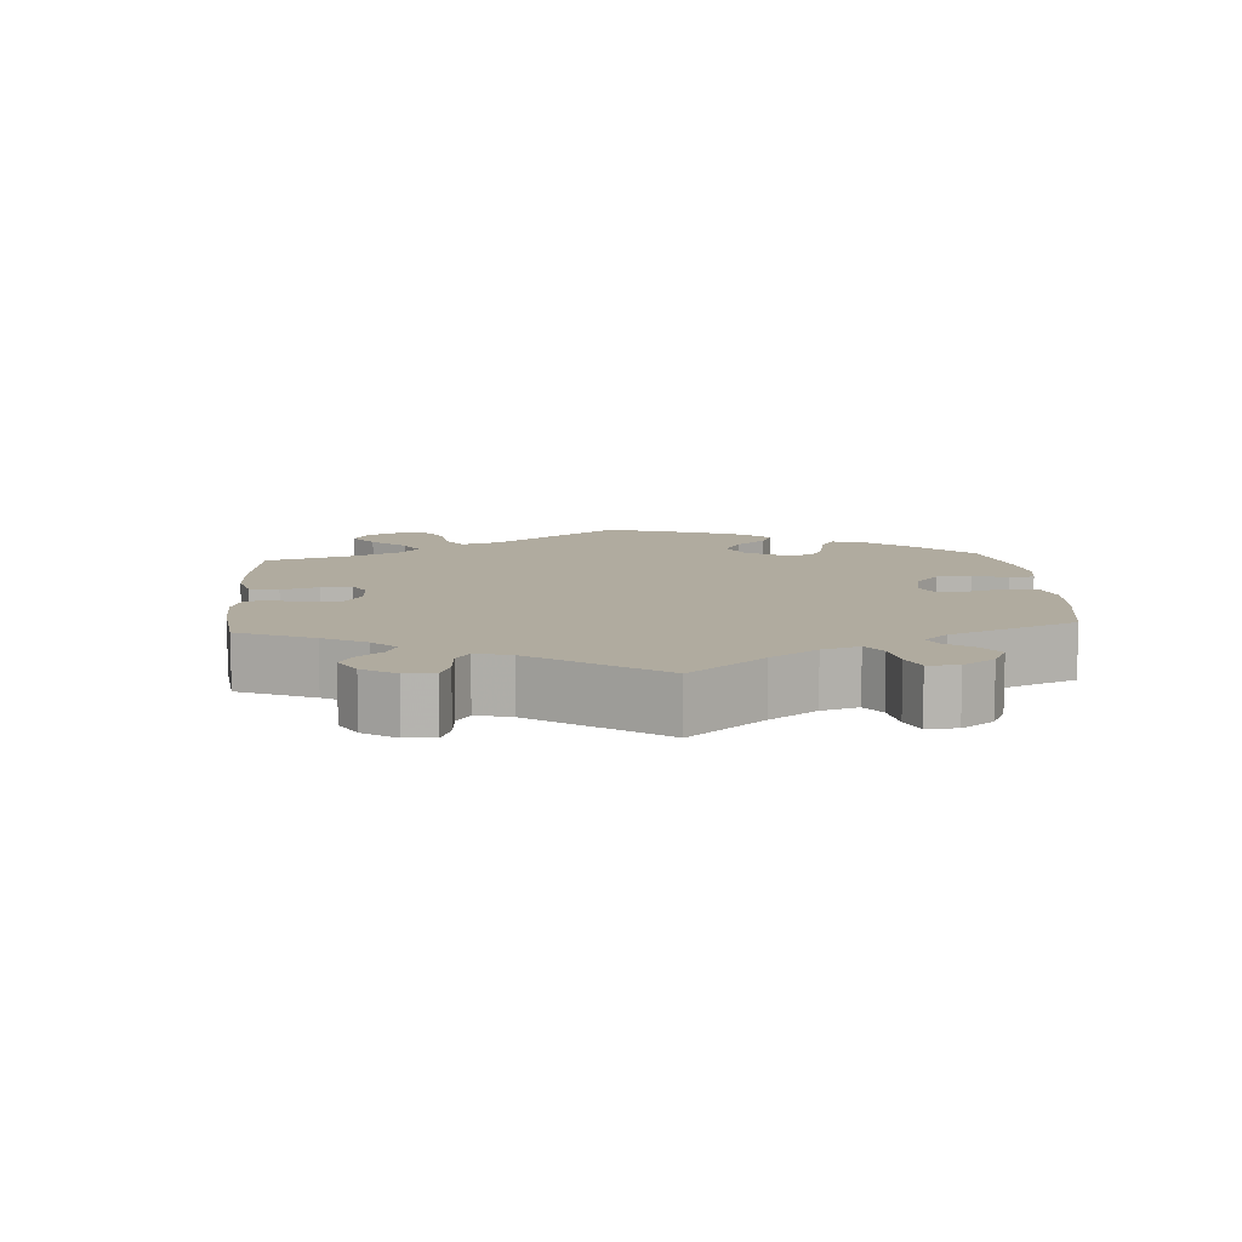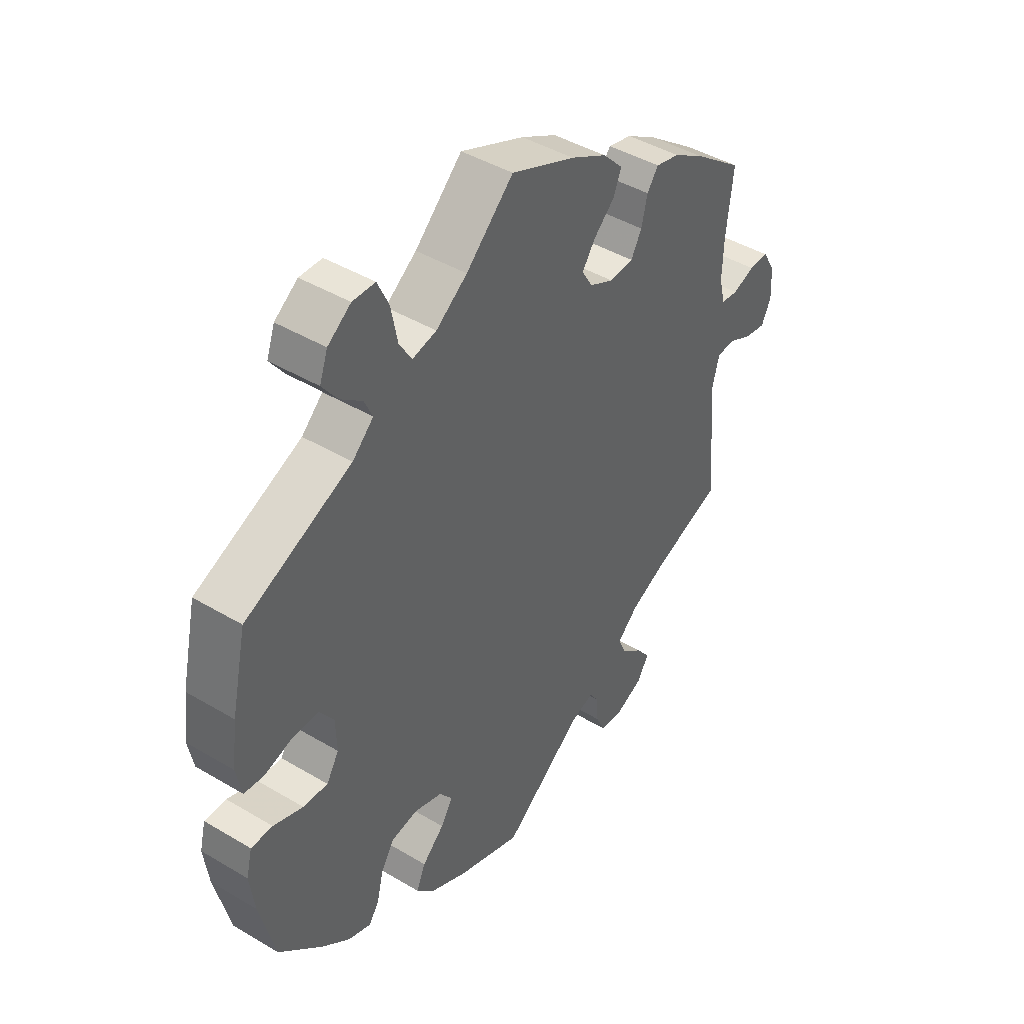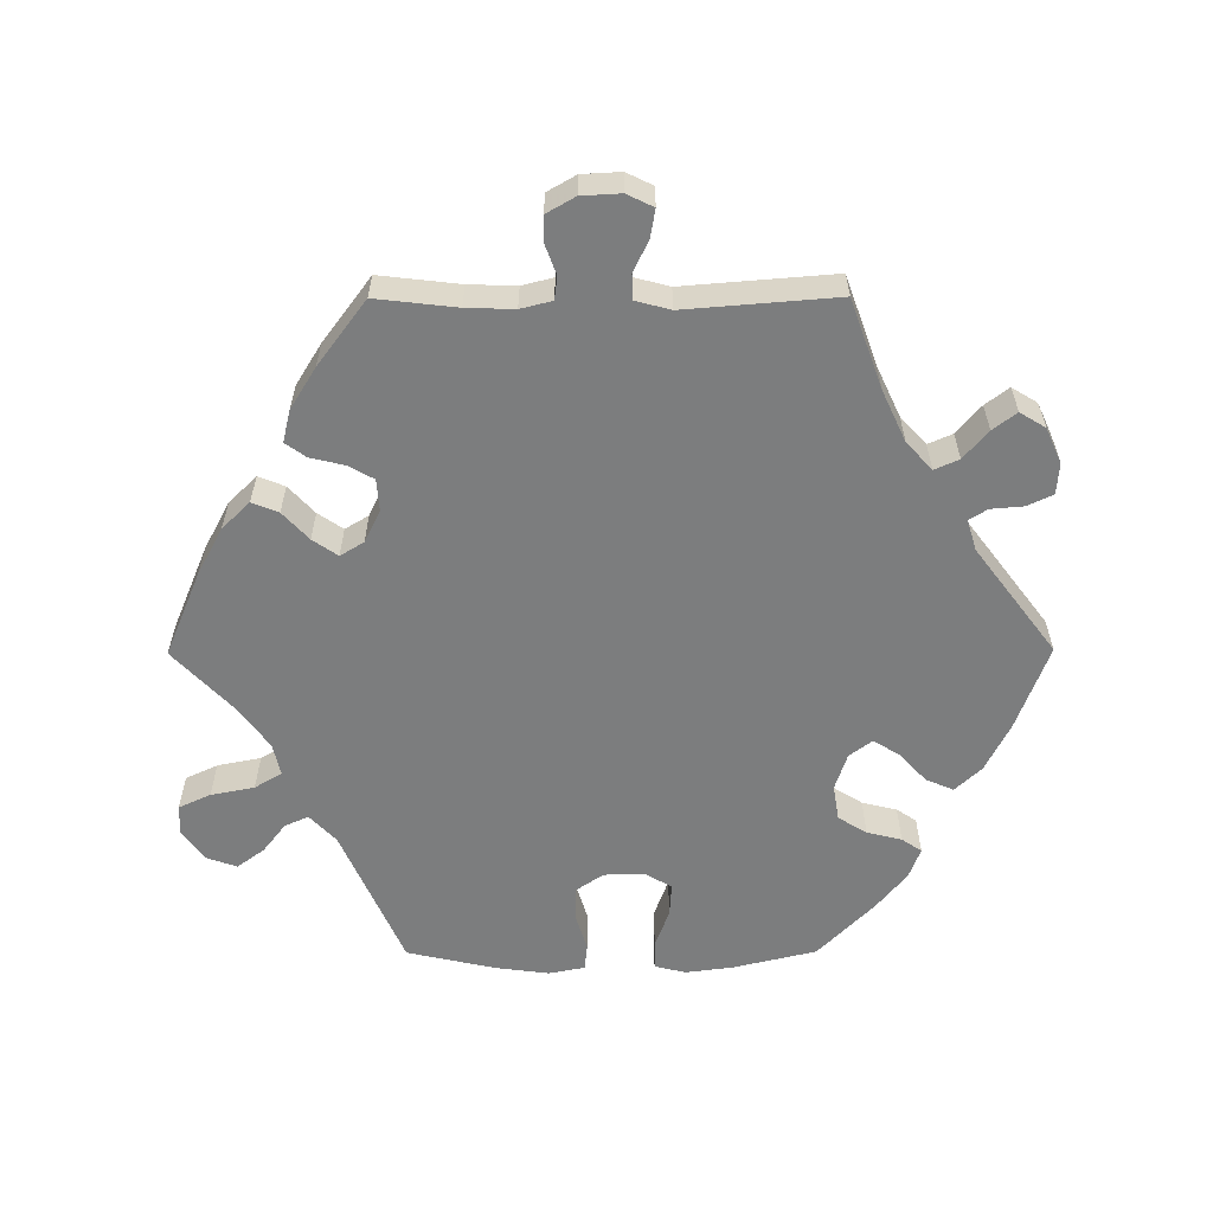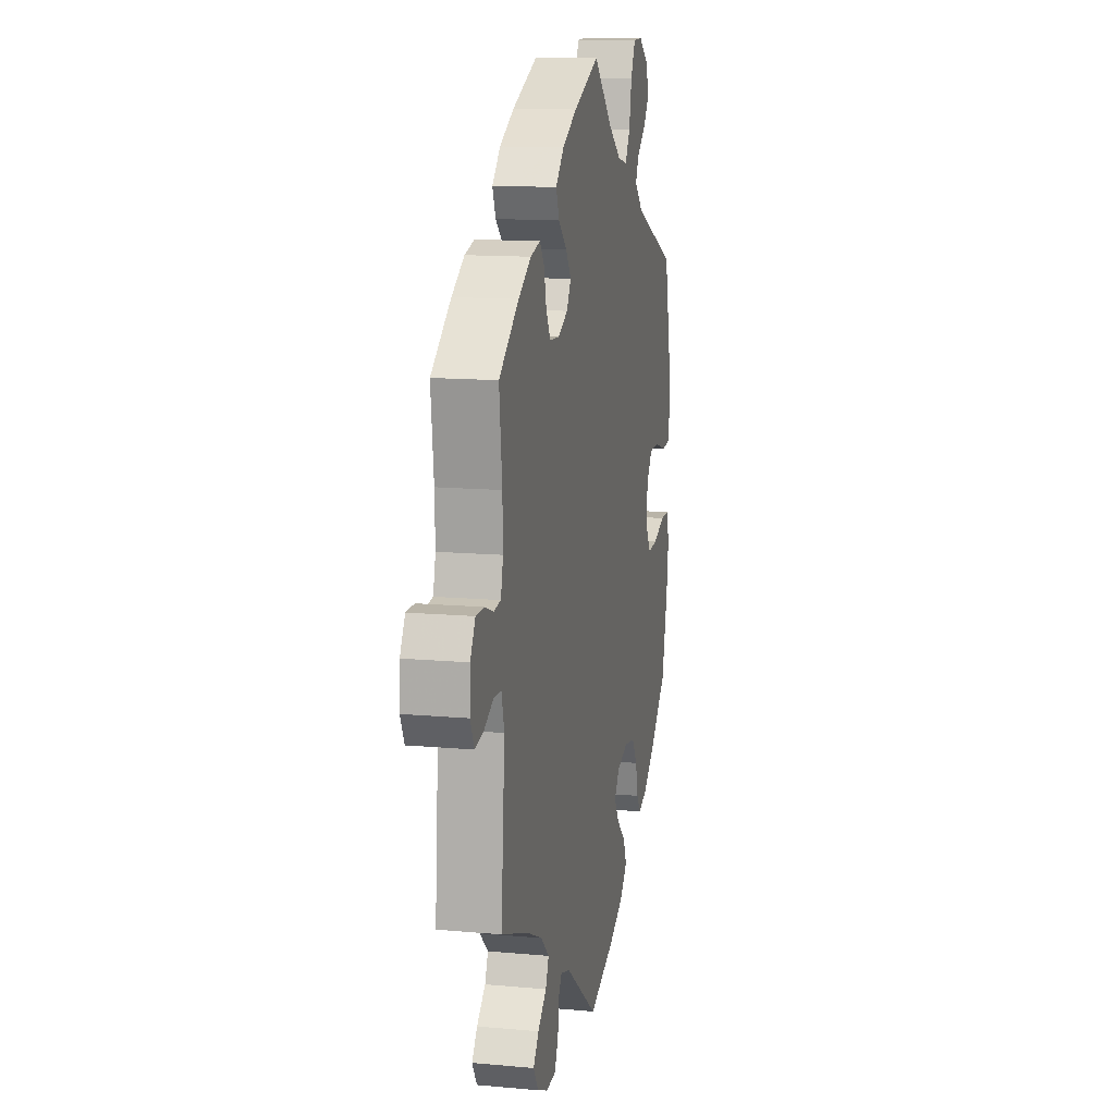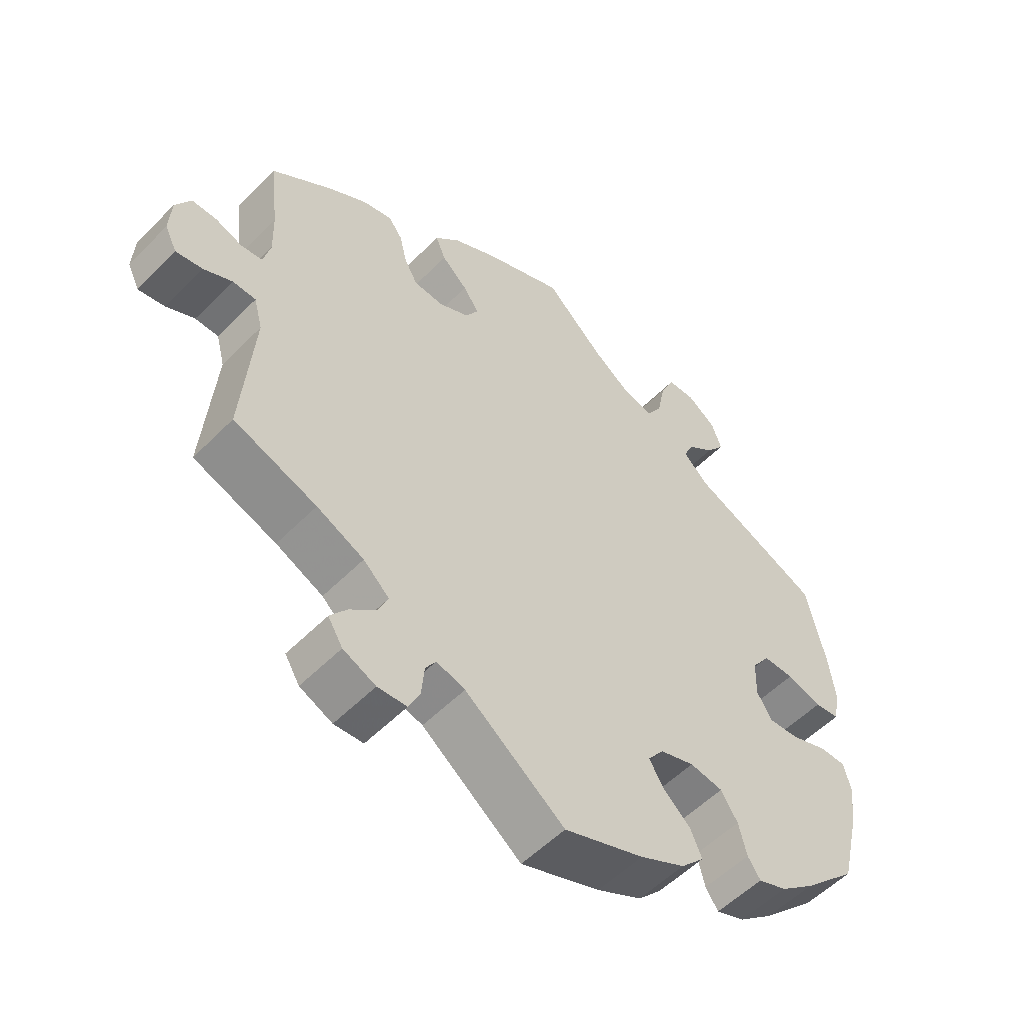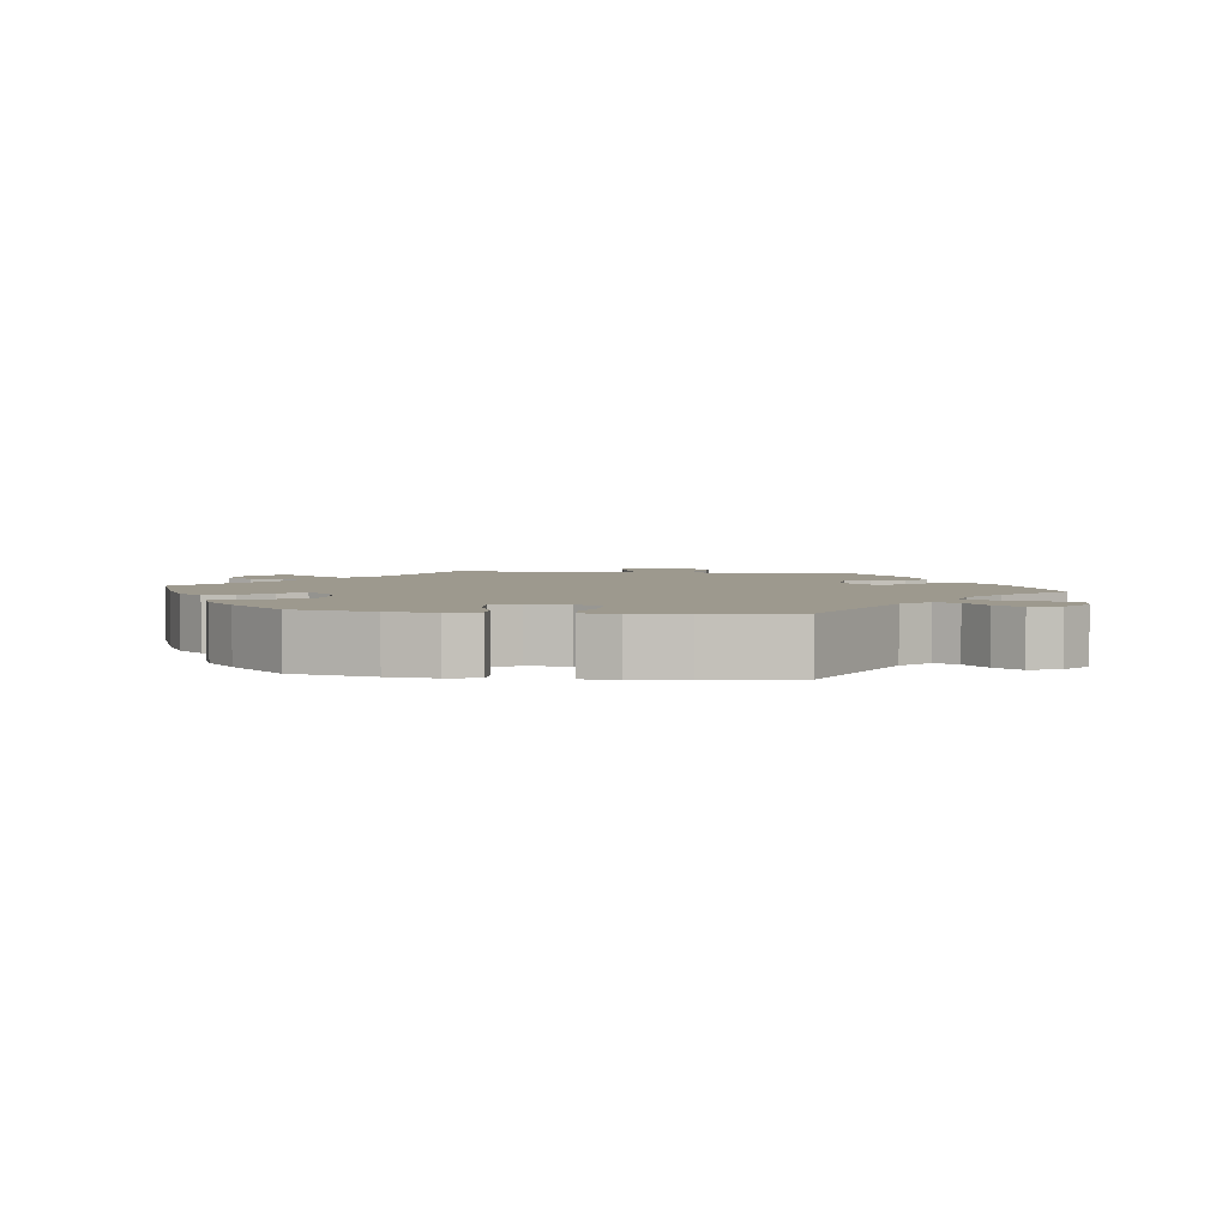
<metadata>
{"format":"obj","ext":"obj","renderer":"f3d","projection":"perspective","resolution":1024,"background":"white","views":[{"elev":9.7,"azim":115.9,"up":"+Y"},{"elev":43.8,"azim":-55.0,"up":"+Z"},{"elev":-59.0,"azim":90.2,"up":"+Y"},{"elev":13.2,"azim":101.7,"up":"+Z"},{"elev":-54.4,"azim":136.8,"up":"+Z"},{"elev":3.4,"azim":-82.7,"up":"+Y"}]}
</metadata>
<code>
v -0.303 0.07 0.375
v -0.264 0.07 0.412
v -0.279 0.07 0.445
v -0.32 0.07 0.477
v -0.348 0.07 0.515
v -0.333 0.07 0.557
v -0.29 0.07 0.588
v -0.248 0.07 0.587
v -0.227 0.07 0.542
v -0.215 0.07 0.481
v -0.192 0.07 0.443
v -0.147 0.07 0.453
v -0.089 0.07 0.495
v -0.001 0.07 0.578
v 0.118 0.07 0.528
v 0.185 0.07 0.492
v 0.223 0.07 0.453
v 0.208 0.07 0.416
v 0.169 0.07 0.38
v 0.145 0.07 0.345
v 0.165 0.07 0.312
v 0.21 0.07 0.29
v 0.255 0.07 0.293
v 0.275 0.07 0.329
v 0.286 0.07 0.376
v 0.307 0.07 0.405
v 0.352 0.07 0.394
v 0.41 0.07 0.358
v 0.501 0.07 0.29
v 0.488 0.07 0.177
v 0.486 0.07 0.11
v 0.497 0.07 0.066
v 0.529 0.07 0.062
v 0.57 0.07 0.077
v 0.607 0.07 0.077
v 0.63 0.07 0.037
v 0.633 0.07 -0.018
v 0.615 0.07 -0.055
v 0.575 0.07 -0.048
v 0.532 0.07 -0.027
v 0.497 0.07 -0.028
v 0.484 0.07 -0.077
v 0.501 0.07 -0.289
v 0.376 0.07 -0.334
v 0.305 0.07 -0.367
v 0.266 0.07 -0.403
v 0.281 0.07 -0.437
v 0.321 0.07 -0.471
v 0.346 0.07 -0.504
v 0.324 0.07 -0.54
v 0.275 0.07 -0.562
v 0.231 0.07 -0.559
v 0.214 0.07 -0.523
v 0.21 0.07 -0.477
v 0.194 0.07 -0.452
v 0.151 0.07 -0.465
v 0.001 0.07 -0.578
v -0.119 0.07 -0.534
v -0.187 0.07 -0.5
v -0.222 0.07 -0.463
v -0.205 0.07 -0.424
v -0.164 0.07 -0.386
v -0.142 0.07 -0.35
v -0.166 0.07 -0.318
v -0.218 0.07 -0.301
v -0.268 0.07 -0.309
v -0.293 0.07 -0.349
v -0.305 0.07 -0.398
v -0.324 0.07 -0.426
v -0.367 0.07 -0.41
v -0.419 0.07 -0.368
v -0.5 0.07 -0.289
v -0.528 0.07 -0.173
v -0.537 0.07 -0.105
v -0.526 0.07 -0.061
v -0.486 0.07 -0.061
v -0.431 0.07 -0.081
v -0.385 0.07 -0.084
v -0.362 0.07 -0.046
v -0.364 0.07 0.011
v -0.391 0.07 0.05
v -0.438 0.07 0.05
v -0.491 0.07 0.034
v -0.528 0.07 0.038
v -0.538 0.07 0.089
v -0.528 0.07 0.164
v -0.5 0.07 0.289
v -0.303 0 0.375
v -0.264 0 0.412
v -0.279 0 0.445
v -0.32 0 0.477
v -0.348 0 0.515
v -0.333 0 0.557
v -0.29 0 0.588
v -0.248 0 0.587
v -0.227 0 0.542
v -0.215 0 0.481
v -0.192 0 0.443
v -0.147 0 0.453
v -0.089 0 0.495
v -0.001 0 0.578
v 0.118 0 0.528
v 0.185 0 0.492
v 0.223 0 0.453
v 0.208 0 0.416
v 0.169 0 0.38
v 0.145 0 0.345
v 0.165 0 0.312
v 0.21 0 0.29
v 0.255 0 0.293
v 0.275 0 0.329
v 0.286 0 0.376
v 0.307 0 0.405
v 0.352 0 0.394
v 0.41 0 0.358
v 0.501 0 0.29
v 0.488 0 0.177
v 0.486 0 0.11
v 0.497 0 0.066
v 0.529 0 0.062
v 0.57 0 0.077
v 0.607 0 0.077
v 0.63 0 0.037
v 0.633 0 -0.018
v 0.615 0 -0.055
v 0.575 0 -0.048
v 0.532 0 -0.027
v 0.497 0 -0.028
v 0.484 0 -0.077
v 0.501 0 -0.289
v 0.376 0 -0.334
v 0.305 0 -0.367
v 0.266 0 -0.403
v 0.281 0 -0.437
v 0.321 0 -0.471
v 0.346 0 -0.504
v 0.324 0 -0.54
v 0.275 0 -0.562
v 0.231 0 -0.559
v 0.214 0 -0.523
v 0.21 0 -0.477
v 0.194 0 -0.452
v 0.151 0 -0.465
v 0.001 0 -0.578
v -0.119 0 -0.534
v -0.187 0 -0.5
v -0.222 0 -0.463
v -0.205 0 -0.424
v -0.164 0 -0.386
v -0.142 0 -0.35
v -0.166 0 -0.318
v -0.218 0 -0.301
v -0.268 0 -0.309
v -0.293 0 -0.349
v -0.305 0 -0.398
v -0.324 0 -0.426
v -0.367 0 -0.41
v -0.419 0 -0.368
v -0.5 0 -0.289
v -0.528 0 -0.173
v -0.537 0 -0.105
v -0.526 0 -0.061
v -0.486 0 -0.061
v -0.431 0 -0.081
v -0.385 0 -0.084
v -0.362 0 -0.046
v -0.364 0 0.011
v -0.391 0 0.05
v -0.438 0 0.05
v -0.491 0 0.034
v -0.528 0 0.038
v -0.538 0 0.089
v -0.528 0 0.164
v -0.5 0 0.289
f 86 87 1
f 85 86 1
f 82 83 84 85
f 81 82 85 1
f 80 81 1 2
f 79 80 2
f 74 75 76 77
f 74 77 78
f 73 74 78
f 72 73 78
f 71 72 78 79
f 67 68 69 70
f 66 67 70 71
f 59 60 61 62
f 59 62 63
f 56 57 58 59
f 55 56 59 63
f 51 52 53 54
f 51 54 55
f 50 51 55
f 47 48 49 50
f 46 47 50 55
f 45 46 55 63
f 42 43 44
f 41 42 44 45
f 37 38 39 40
f 37 40 41
f 36 37 41
f 33 34 35 36
f 32 33 36 41
f 31 32 41 45
f 27 28 29 30
f 24 25 26 27
f 23 24 27 30
f 22 23 30 31
f 16 17 18 19
f 16 19 20
f 13 14 15 16
f 12 13 16 20
f 11 12 20 21
f 7 8 9 10
f 7 10 11
f 6 7 11
f 3 4 5 6
f 3 6 11
f 2 3 11 21
f 66 71 79 2
f 65 66 2 21
f 64 65 21 22
f 45 63 64
f 22 31 45 64
f 88 174 173
f 88 173 172
f 172 171 170 169
f 88 172 169 168
f 89 88 168 167
f 89 167 166
f 164 163 162 161
f 165 164 161
f 165 161 160
f 165 160 159
f 166 165 159 158
f 157 156 155 154
f 158 157 154 153
f 149 148 147 146
f 150 149 146
f 146 145 144 143
f 150 146 143 142
f 141 140 139 138
f 142 141 138
f 142 138 137
f 137 136 135 134
f 142 137 134 133
f 150 142 133 132
f 131 130 129
f 132 131 129 128
f 127 126 125 124
f 128 127 124
f 128 124 123
f 123 122 121 120
f 128 123 120 119
f 132 128 119 118
f 117 116 115 114
f 114 113 112 111
f 117 114 111 110
f 118 117 110 109
f 106 105 104 103
f 107 106 103
f 103 102 101 100
f 107 103 100 99
f 108 107 99 98
f 97 96 95 94
f 98 97 94
f 98 94 93
f 93 92 91 90
f 98 93 90
f 108 98 90 89
f 89 166 158 153
f 108 89 153 152
f 109 108 152 151
f 151 150 132
f 151 132 118 109
f 1 88 89 2
f 2 89 90 3
f 3 90 91 4
f 4 91 92 5
f 5 92 93 6
f 6 93 94 7
f 7 94 95 8
f 8 95 96 9
f 9 96 97 10
f 10 97 98 11
f 11 98 99 12
f 12 99 100 13
f 13 100 101 14
f 14 101 102 15
f 15 102 103 16
f 16 103 104 17
f 17 104 105 18
f 18 105 106 19
f 19 106 107 20
f 20 107 108 21
f 21 108 109 22
f 22 109 110 23
f 23 110 111 24
f 24 111 112 25
f 25 112 113 26
f 26 113 114 27
f 27 114 115 28
f 28 115 116 29
f 29 116 117 30
f 30 117 118 31
f 31 118 119 32
f 32 119 120 33
f 33 120 121 34
f 34 121 122 35
f 35 122 123 36
f 36 123 124 37
f 37 124 125 38
f 38 125 126 39
f 39 126 127 40
f 40 127 128 41
f 41 128 129 42
f 42 129 130 43
f 43 130 131 44
f 44 131 132 45
f 45 132 133 46
f 46 133 134 47
f 47 134 135 48
f 48 135 136 49
f 49 136 137 50
f 50 137 138 51
f 51 138 139 52
f 52 139 140 53
f 53 140 141 54
f 54 141 142 55
f 55 142 143 56
f 56 143 144 57
f 57 144 145 58
f 58 145 146 59
f 59 146 147 60
f 60 147 148 61
f 61 148 149 62
f 62 149 150 63
f 63 150 151 64
f 64 151 152 65
f 65 152 153 66
f 66 153 154 67
f 67 154 155 68
f 68 155 156 69
f 69 156 157 70
f 70 157 158 71
f 71 158 159 72
f 72 159 160 73
f 73 160 161 74
f 74 161 162 75
f 75 162 163 76
f 76 163 164 77
f 77 164 165 78
f 78 165 166 79
f 79 166 167 80
f 80 167 168 81
f 81 168 169 82
f 82 169 170 83
f 83 170 171 84
f 84 171 172 85
f 85 172 173 86
f 86 173 174 87
f 87 174 88 1

</code>
